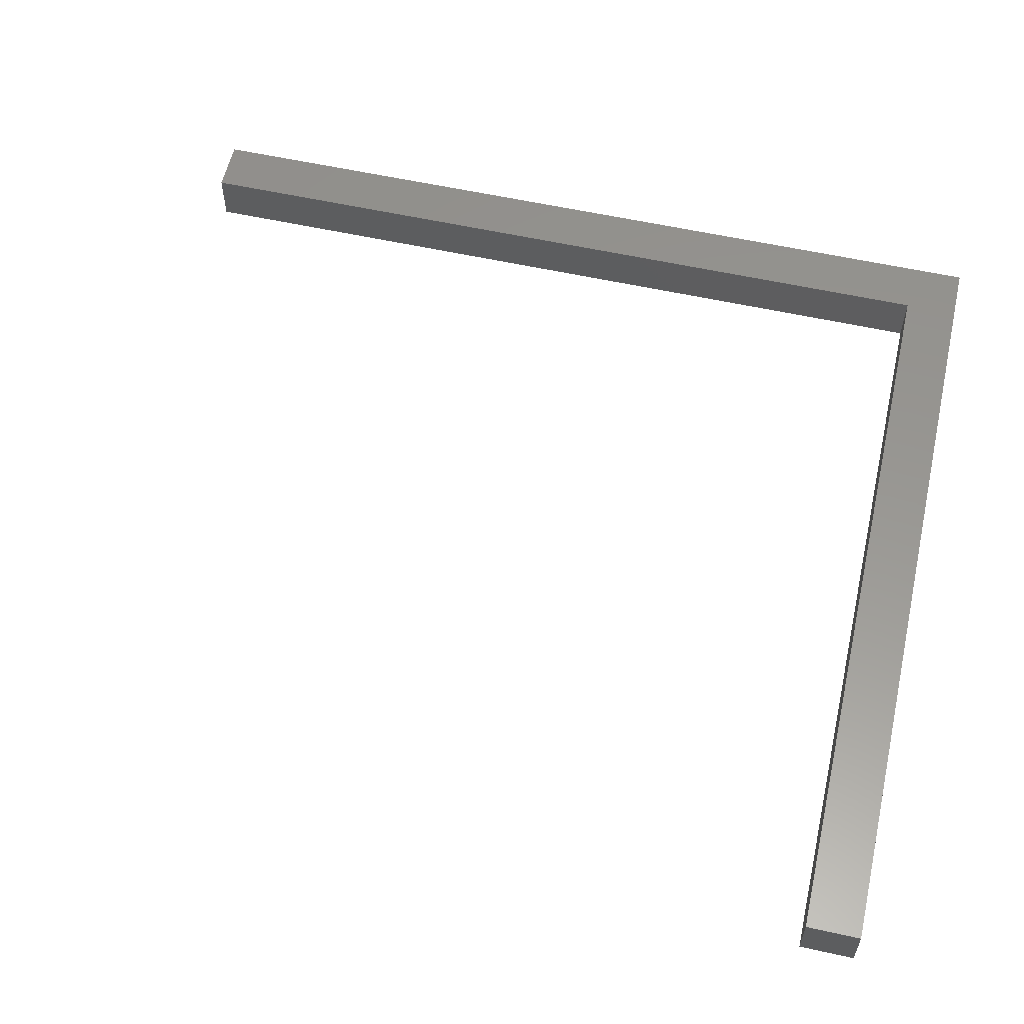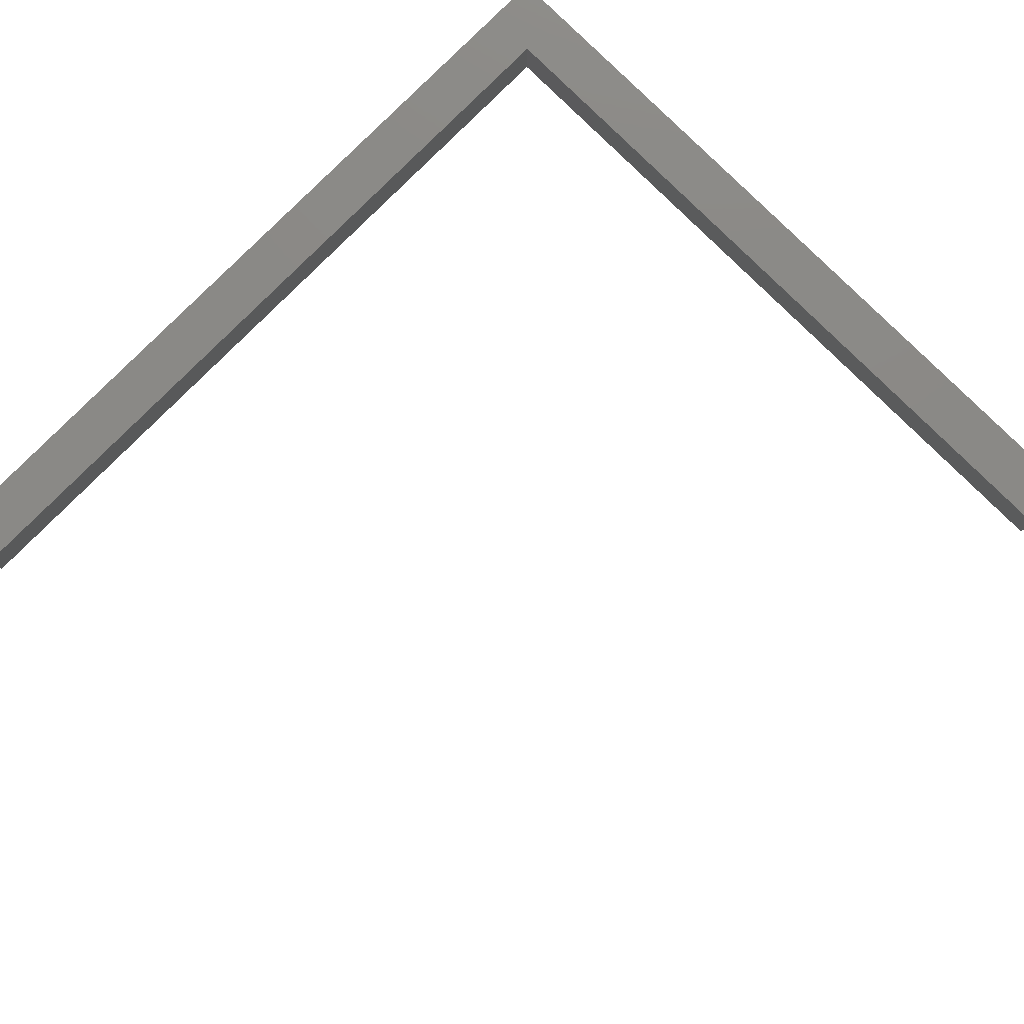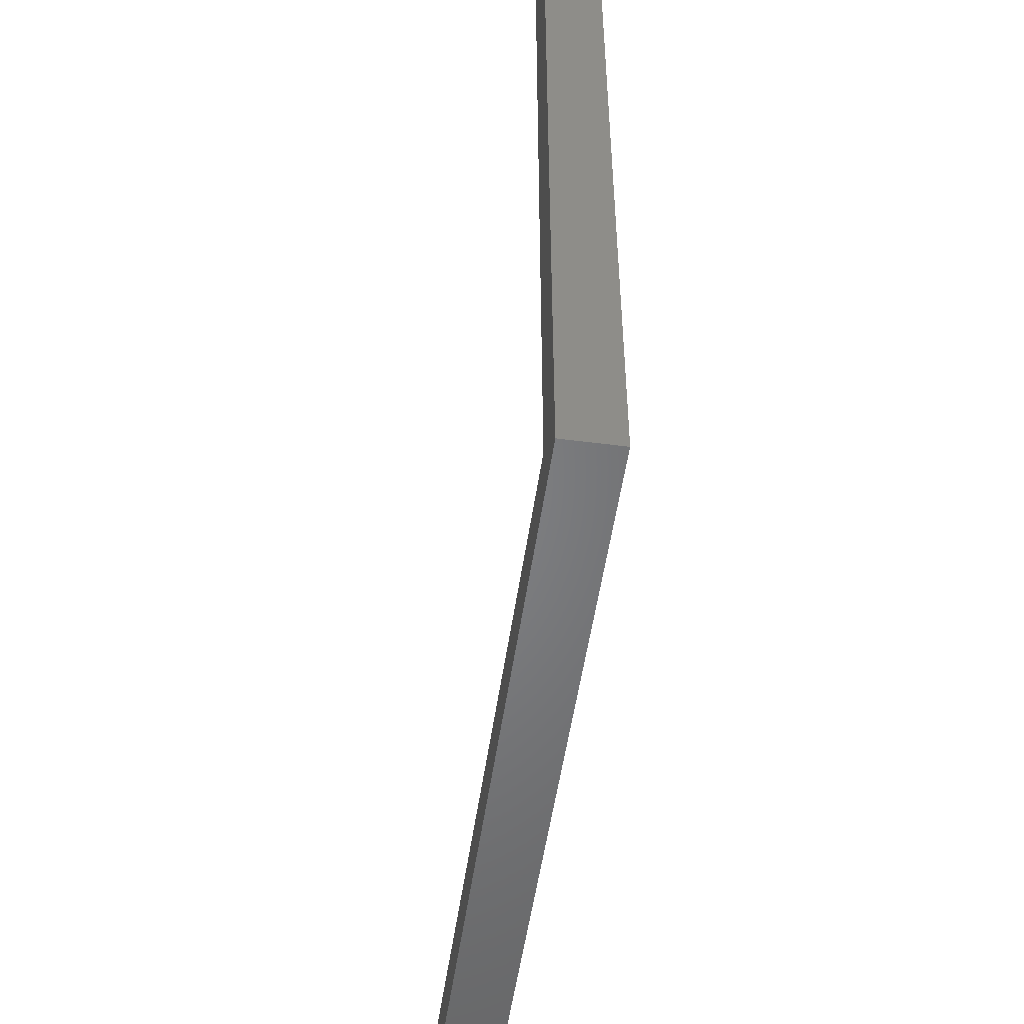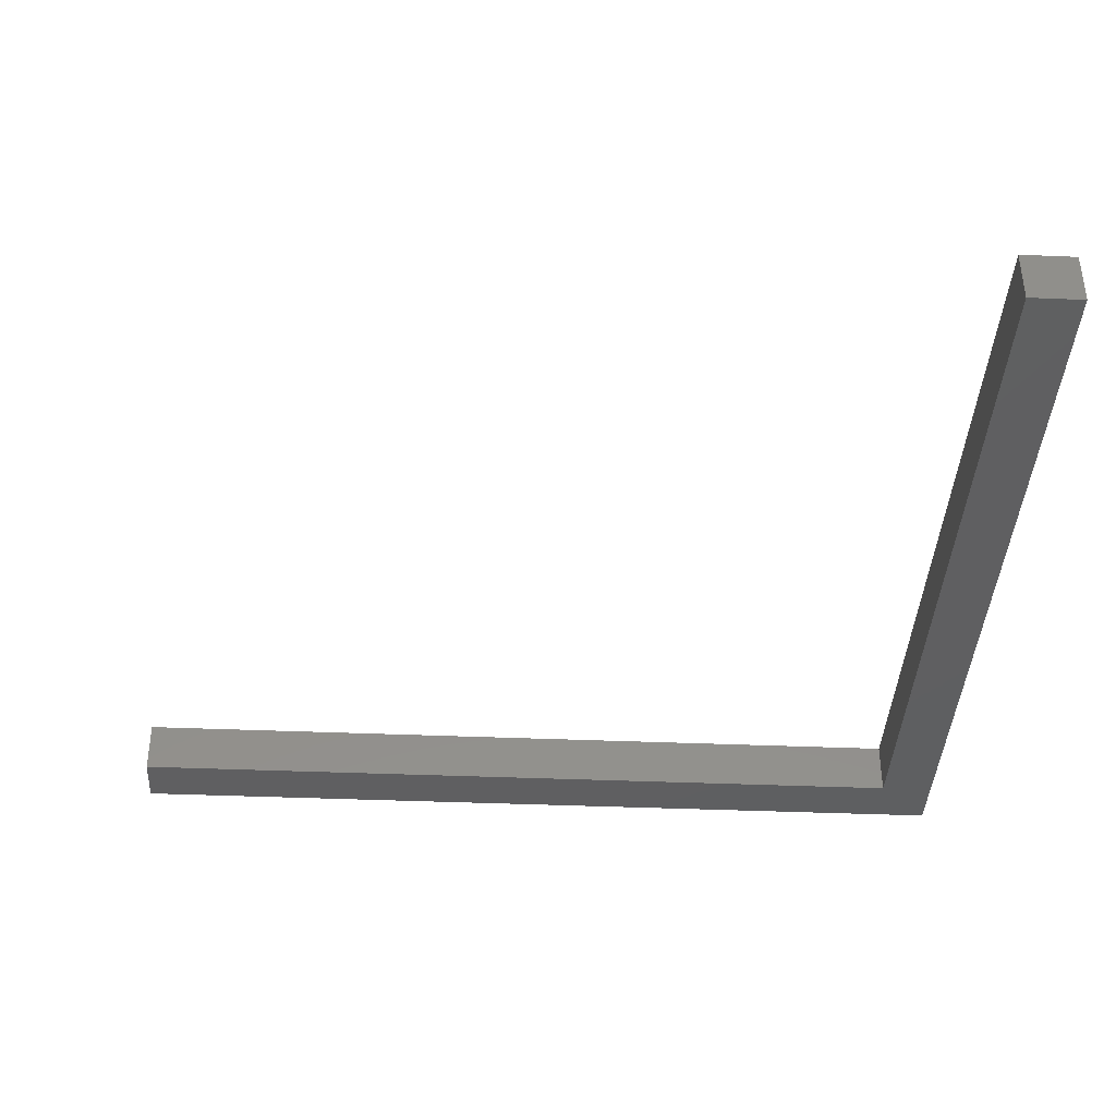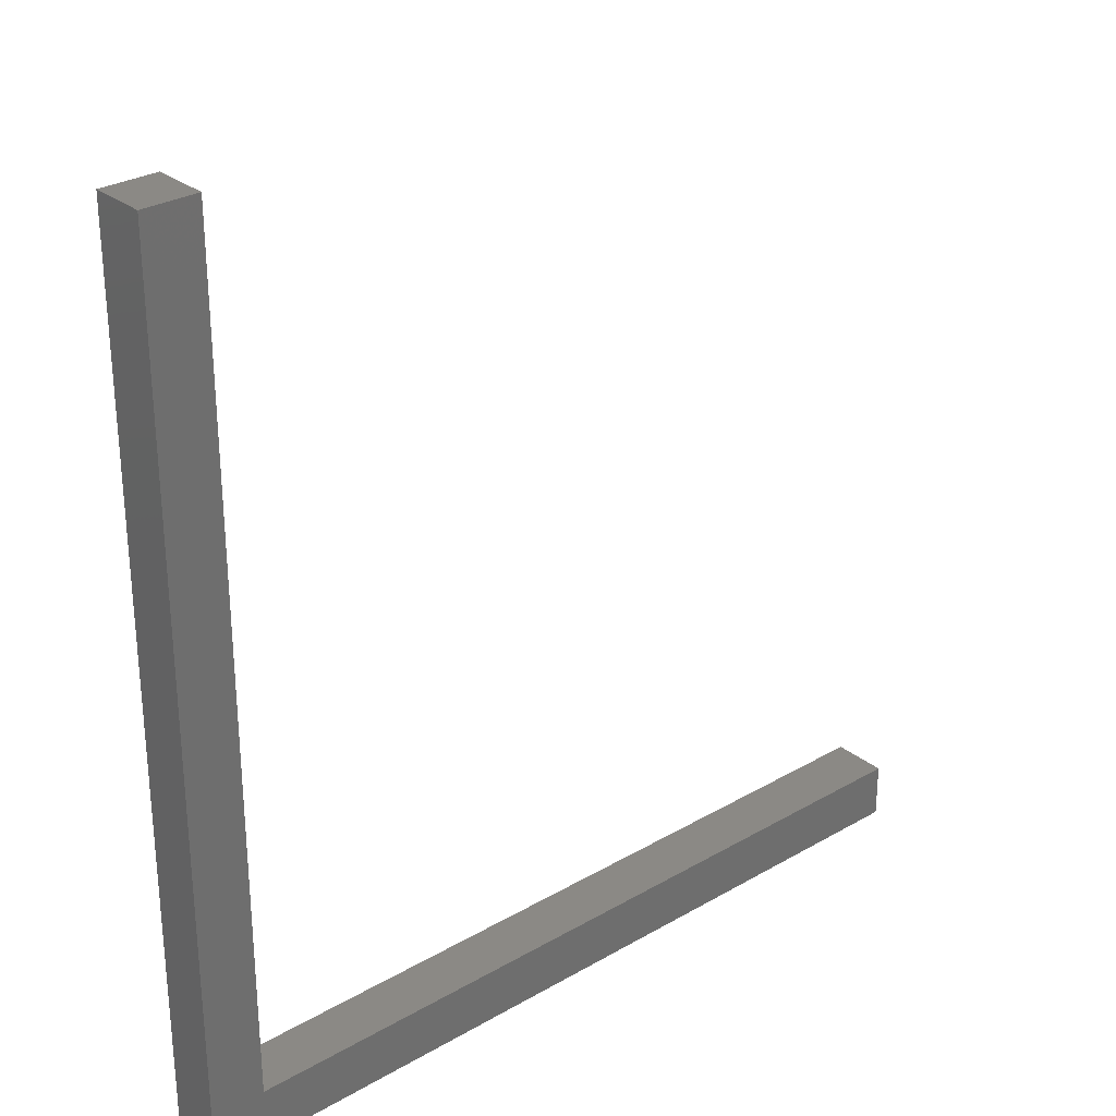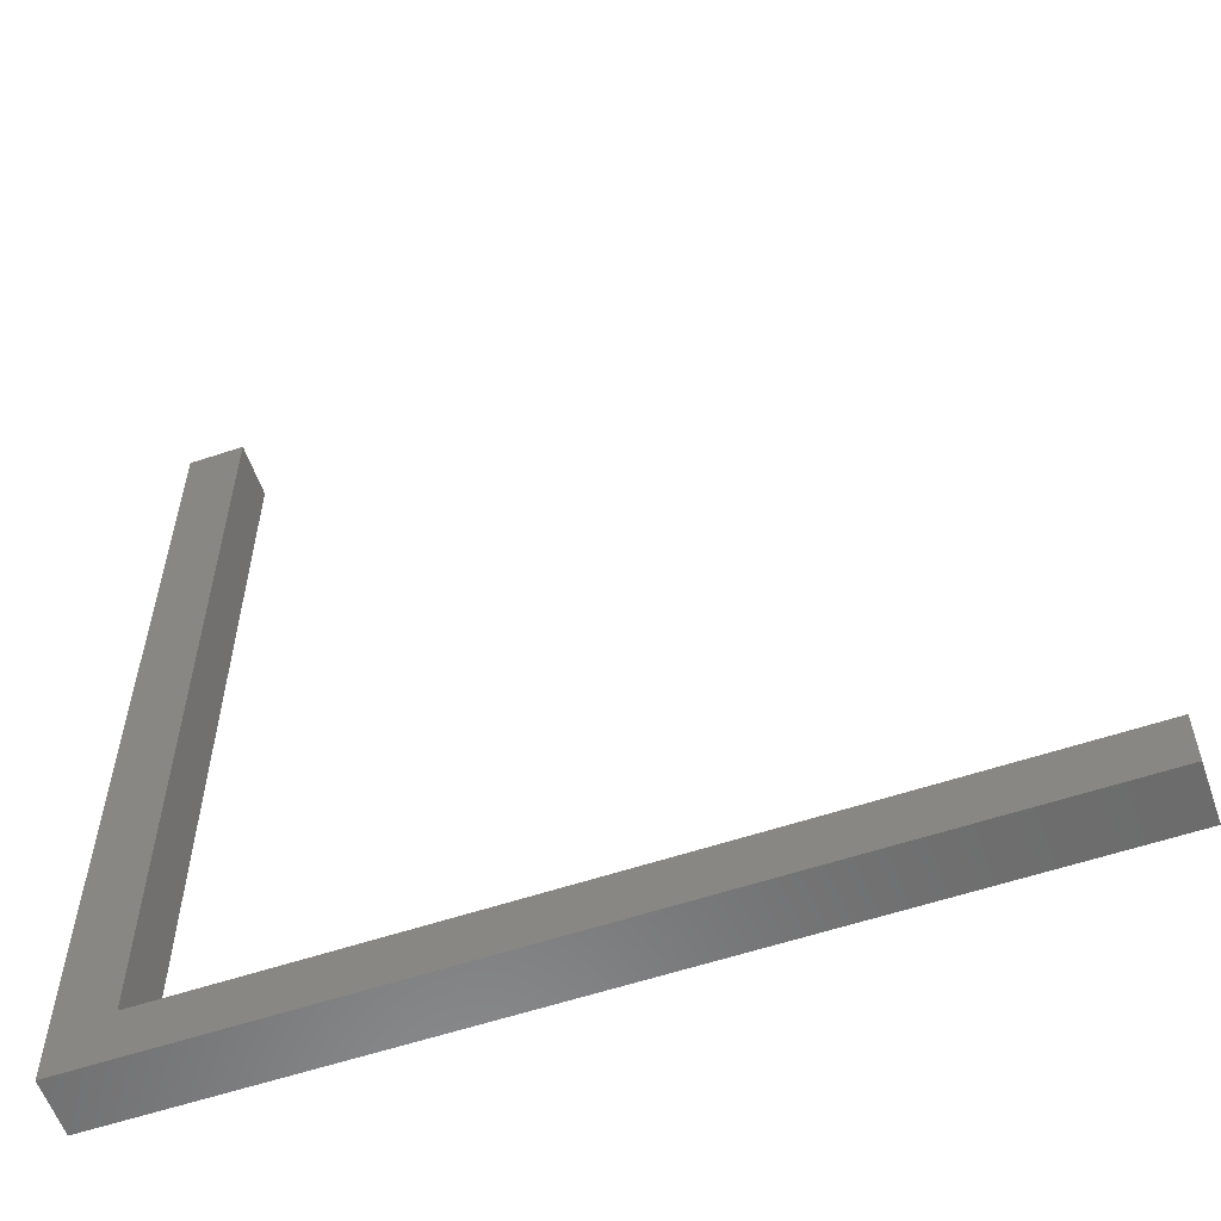
<metadata>
{"format":"stl","ext":"stl","renderer":"f3d","projection":"perspective","resolution":1024,"background":"white","views":[{"elev":58.2,"azim":102.9,"up":"+Y"},{"elev":79.9,"azim":44.8,"up":"+Y"},{"elev":-51.8,"azim":-98.0,"up":"+Z"},{"elev":-39.1,"azim":87.0,"up":"+Y"},{"elev":29.0,"azim":-40.8,"up":"+Z"},{"elev":-58.0,"azim":19.1,"up":"+Z"}]}
</metadata>
<code>
# stl→obj: 12 verts, 20 faces
v 0 0 0.98
v 0 0 0
v 0 -0.06 0
v 0 -0.06 0.98
v 0.06 0 0.98
v 0.06 -0.06 0.98
v 0.06 -0.06 0.06
v 0.06 0 0.06
v 0.92 -0.06 0.06
v 0.92 0 0.06
v 0.92 -0.06 0
v 0.92 0 0
f 1 2 3
f 1 3 4
f 5 1 4
f 5 4 6
f 5 7 8
f 5 6 7
f 8 9 10
f 8 7 9
f 10 11 12
f 10 9 11
f 12 3 2
f 12 11 3
f 12 2 8
f 10 12 8
f 1 8 2
f 5 8 1
f 11 7 3
f 9 7 11
f 4 3 7
f 6 4 7

</code>
